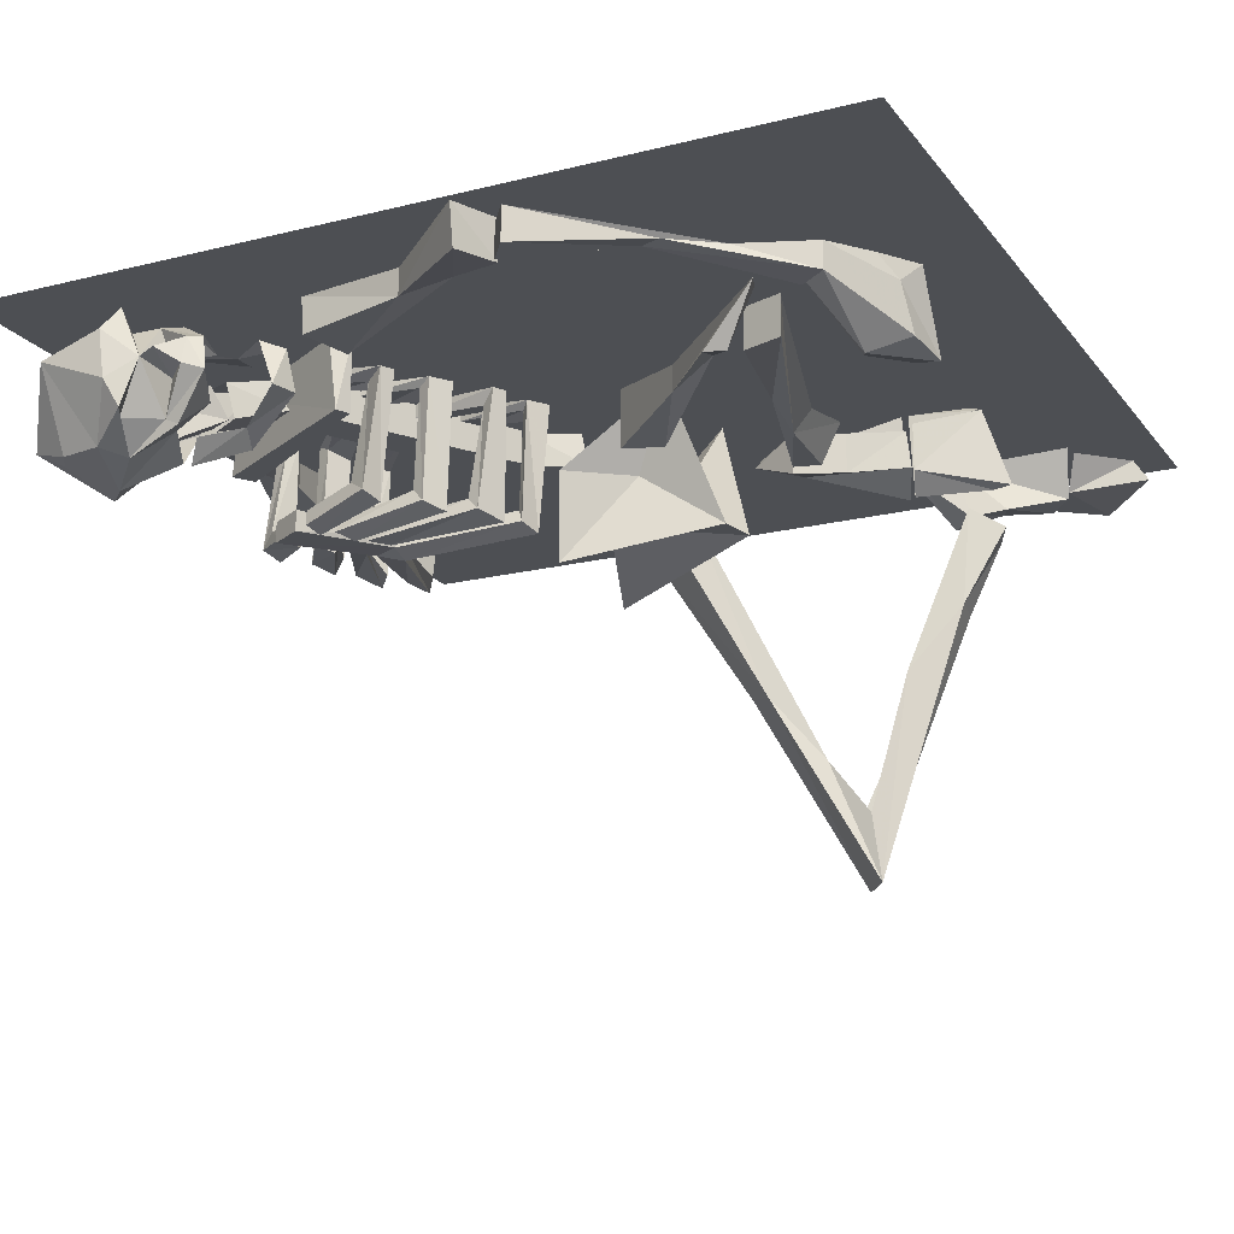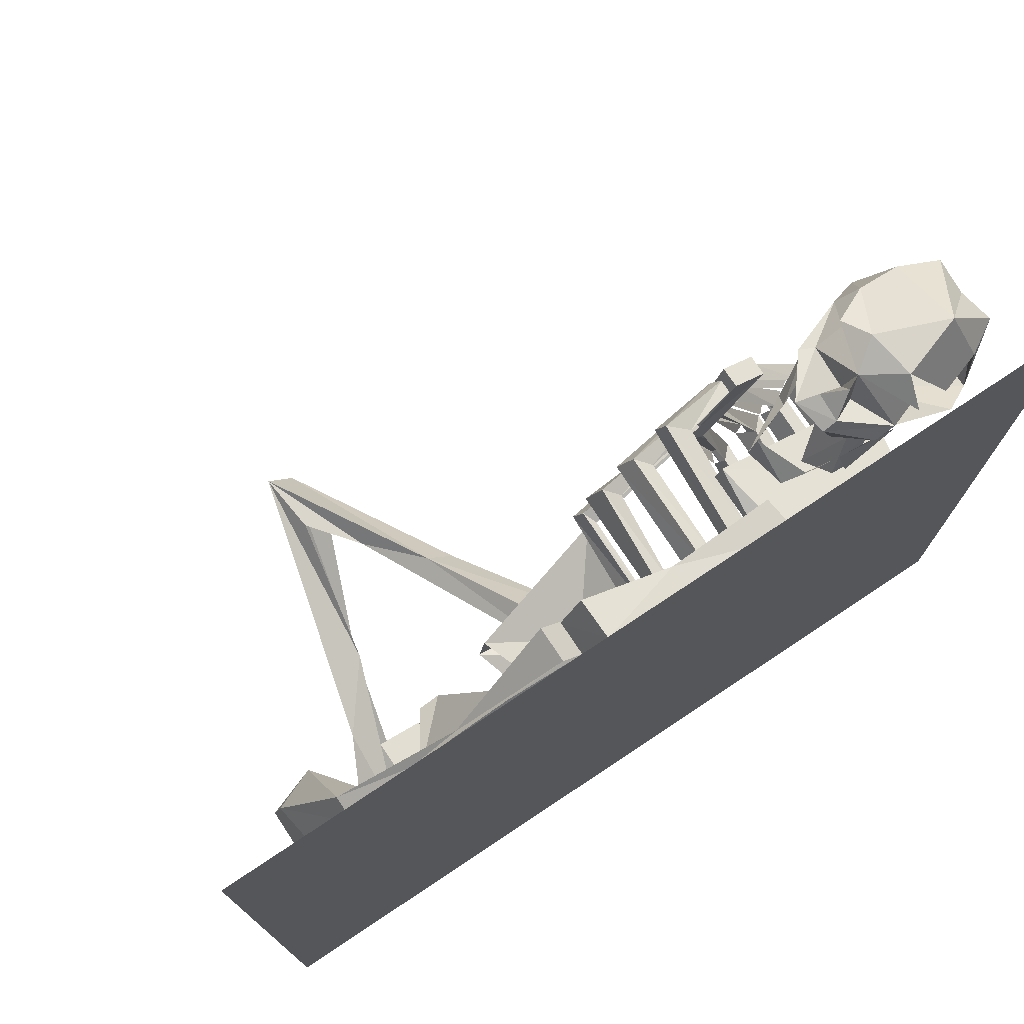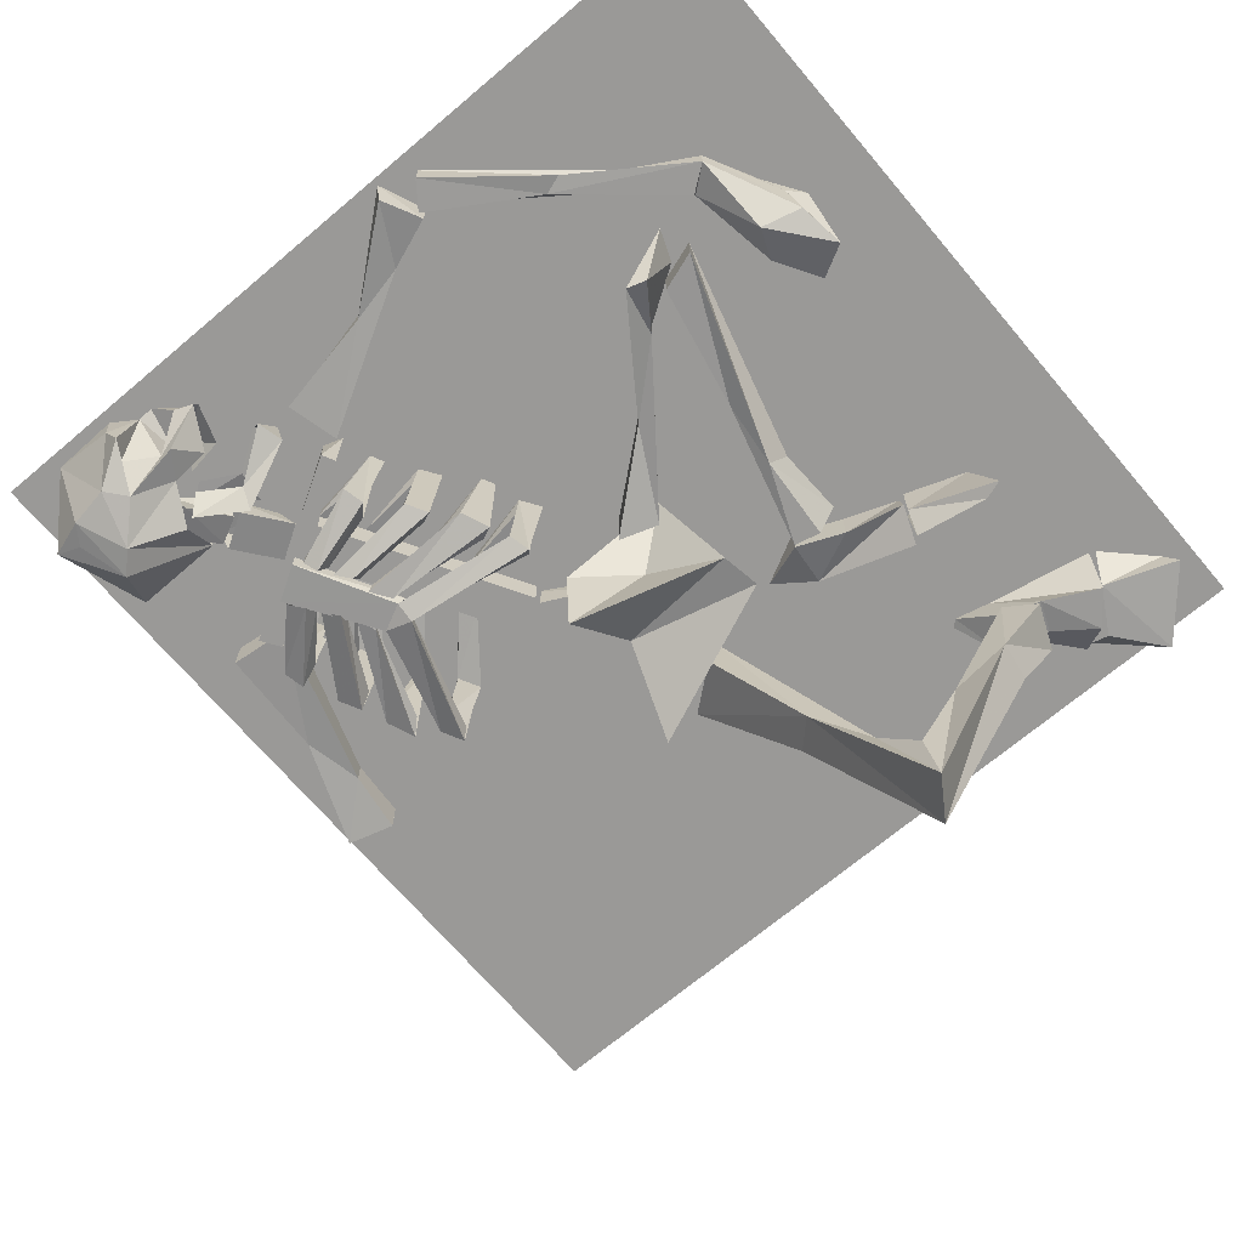
<metadata>
{"format":"obj","ext":"obj","renderer":"f3d","projection":"perspective","resolution":1024,"background":"white","views":[{"elev":-17.9,"azim":25.8,"up":"+Y"},{"elev":75.5,"azim":146.4,"up":"+Z"},{"elev":-69.0,"azim":40.2,"up":"+Y"}]}
</metadata>
<code>
v -0.1016 -0.01562 0.03125
v -0.1016 0.02344 0.03125
v -0.2344 0.02344 0.2578
v -0.2344 -0.01562 0.2578
v -0.1406 -0.01562 0.007812
v -0.2734 -0.01562 0.2344
v -0.1406 0.02344 0.007812
v -0.2734 0.02344 0.2344
v -0.1875 -0.1406 0.1562
v -0.2422 -0.1484 0.2656
v -0.2812 -0.1484 0.2422
v -0.2188 -0.1406 0.1406
v -0.1875 -0.1484 0.1328
v -0.04688 -0.125 0.1328
v -0.05469 -0.1094 0.125
v -0.1797 -0.125 0.1484
v -0.2422 -0.125 0.2656
v -0.2812 -0.125 0.2422
v -0.2109 -0.125 0.1328
v -0.2422 -0.1094 0.01562
v -0.2578 -0.125 0.007812
v -0.2422 -0.1328 -0.01562
v -0.1875 -0.1328 0.1328
v -0.03906 -0.1328 0.1094
v -0.04688 0.01562 0.125
v -0.05469 0.007812 0.1172
v -0.03906 0 0.1016
v -0.04688 -0.1172 0.1016
v -0.1094 0 0.1953
v -0.1094 -0.1172 0.2031
v -0.125 -0.1094 0.2266
v -0.125 0.007812 0.2188
v -0.1875 0.01562 0.1797
v -0.2031 0.01562 0.2109
v -0.1094 0.01562 0.2266
v -0.2031 0.03125 0.2031
v -0.1094 -0.125 0.2344
v -0.09375 -0.1328 0.2109
v -0.09375 0.01562 0.2031
v -0.2031 -0.1484 0.2109
v -0.2031 -0.1328 0.2031
v -0.2109 -0.125 0.2188
v -0.2188 -0.1406 0.2266
v -0.1562 0 0.25
v -0.1562 -0.1172 0.25
v -0.1719 -0.1094 0.2734
v -0.1641 0.007812 0.2578
v -0.2188 0.01562 0.2344
v -0.2344 0.01562 0.2578
v -0.1406 0.01562 0.2734
v -0.2344 0.03125 0.2578
v -0.1484 -0.125 0.2891
v -0.1406 -0.1328 0.2656
v -0.1328 0.01562 0.2578
v -0.2266 -0.1484 0.2422
v -0.2188 -0.1328 0.2344
v -0.2344 -0.125 0.2578
v -0.2344 -0.1406 0.2578
v -0.125 0.01562 0.07812
v -0.1406 0.01562 0.1016
v -0.1406 0.03125 0.1016
v -0.03125 0.01562 0.1016
v -0.07031 0 0.1484
v -0.07031 -0.125 0.1484
v -0.08594 -0.1094 0.1797
v -0.07812 0 0.1641
v -0.1641 0.007812 0.1328
v -0.1719 0.007812 0.1484
v -0.0625 0.01562 0.1719
v -0.1719 0.02344 0.1484
v -0.07031 -0.125 0.1875
v -0.05469 -0.1328 0.1562
v -0.05469 0.01562 0.1562
v -0.1875 -0.1406 0.1641
v -0.1875 -0.125 0.1641
v -0.2031 -0.125 0.1875
v -0.2031 -0.1406 0.1875
v -0.3047 -0.1094 0.1172
v -0.2891 -0.1172 0.09375
v -0.2891 0 0.08594
v -0.3047 0.007812 0.1094
v -0.3203 -0.125 0.1094
v -0.2578 -0.1406 0.2031
v -0.25 -0.125 0.1953
v -0.3203 0.01562 0.1016
v -0.3047 -0.1328 0.08594
v -0.2422 -0.1484 0.1875
v -0.2422 -0.1328 0.1797
v -0.2266 0.01562 0.1562
v -0.2422 0.01562 0.1875
v -0.2422 0.03125 0.1797
v -0.2969 0.01562 0.07812
v -0.3281 -0.1094 0.1797
v -0.3125 -0.1172 0.1562
v -0.3125 0 0.1562
v -0.3203 0.007812 0.1641
v -0.3438 -0.125 0.1719
v -0.2812 -0.1406 0.2344
v -0.2734 -0.125 0.2344
v -0.3359 0.01562 0.1562
v -0.3359 -0.1328 0.1484
v -0.2656 -0.1484 0.2188
v -0.2578 -0.1328 0.2109
v -0.2578 0.01562 0.2109
v -0.2734 0.01562 0.2344
v -0.2734 0.03125 0.2344
v -0.3281 0.01562 0.1406
v -0.2344 -0.1172 -0.007812
v -0.2266 0 -0.01562
v -0.2422 0.007812 0.007812
v -0.25 0.01562 0
v -0.2422 0.01562 -0.02344
v -0.1719 0.01562 0.05469
v -0.1797 0.01562 0.07812
v -0.1797 0.03125 0.07812
v -0.2812 -0.1094 0.0625
v -0.2656 -0.125 0.03906
v -0.2656 0 0.03906
v -0.2734 0 0.04688
v -0.2969 -0.125 0.05469
v -0.2344 -0.1406 0.1719
v -0.2344 -0.125 0.1719
v -0.2891 0.01562 0.03906
v -0.2812 -0.1328 0.02344
v -0.2266 -0.1406 0.1484
v -0.2266 -0.1328 0.1484
v -0.2031 0.007812 0.1094
v -0.2109 0.007812 0.125
v -0.2812 0.01562 0.02344
v -0.1562 -0.04688 0.3047
v -0.1641 -0.04688 0.3203
v -0.3672 -0.04688 0.2031
v -0.3516 -0.04688 0.1797
v -0.3516 0.03906 0.2109
v -0.3516 0.03906 0.1797
v -0.1797 0.03906 0.3125
v -0.1562 0.03906 0.3047
v -0.25 -0.01562 0.2734
v -0.2656 0.01562 0.2891
v -0.2891 0 0.3359
v -0.2812 -0.03906 0.3281
v -0.2891 -0.01562 0.25
v -0.3203 -0.03906 0.3047
v -0.2969 0.01562 0.2734
v -0.3281 0 0.3203
v -0.2891 -0.03906 0.3281
v -0.2969 -0.007812 0.3516
v -0.3281 -0.03906 0.3906
v -0.3125 -0.07031 0.375
v -0.3203 -0.03906 0.3125
v -0.3516 -0.07031 0.3594
v -0.3359 -0.007812 0.3281
v -0.3594 -0.03906 0.375
v -0.3594 0.01562 0.1797
v -0.4297 0.01562 0.1875
v -0.4375 0.02344 0.05469
v -0.4219 0.02344 -0.01562
v -0.4219 0.05469 -0.01562
v -0.3594 0.0625 0.1797
v -0.4297 0.0625 0.1875
v -0.4375 0.05469 0.05469
v -0.4922 0.0625 -0.07031
v -0.4844 0.01562 -0.07031
v -0.4297 0.01562 -0.08594
v -0.4297 0.0625 -0.08594
v -0.04688 0.02344 -0.007812
v -0.07031 0.02344 -0.04688
v -0.125 0.02344 -0.01562
v -0.1016 0.02344 0.02344
v -0.03906 -0.01562 -0.007812
v -0.1016 -0.01562 0.02344
v -0.05469 -0.01562 -0.04688
v -0.125 -0.01562 -0.01562
v -0.3359 0.007812 0.4922
v -0.3281 -0.04688 0.4922
v -0.2969 -0.02344 0.4766
v -0.3281 0.03906 0.4688
v -0.3359 0.02344 0.4375
v -0.3125 0.03125 0.4219
v -0.2891 -0.01562 0.4297
v -0.2578 0 0.4531
v -0.2422 0 0.4453
v -0.2891 0.03125 0.4141
v -0.2578 0 0.3984
v -0.3047 0.007812 0.3906
v -0.2812 -0.01562 0.4766
v -0.2578 -0.03125 0.4609
v -0.2891 -0.03125 0.4297
v -0.2891 -0.07812 0.4375
v -0.2344 -0.03906 0.4531
v -0.4062 -0.01562 0.4922
v -0.3594 -0.1016 0.4531
v -0.3125 -0.07812 0.4844
v -0.3281 -0.07812 0.4609
v -0.3281 0.01562 0.3438
v -0.3281 -0.04688 0.3203
v -0.3906 0.03906 0.3594
v -0.4219 0.02344 0.3438
v -0.4297 -0.05469 0.3203
v -0.4609 -0.007812 0.4219
v -0.4297 0.007812 0.3906
v -0.4219 0.01562 0.4297
v -0.375 0.03125 0.4297
v -0.4531 -0.04688 0.4219
v -0.4531 -0.08594 0.4297
v -0.375 -0.125 0.3906
v -0.2969 -0.07812 0.4062
v -0.3359 -0.1094 0.4297
v -0.4062 -0.1016 0.4453
v -0.3984 -0.125 0.3672
v -0.3203 -0.09375 0.3594
v -0.2734 -0.08594 0.4375
v -0.2578 -0.05469 0.4062
v -0.4219 -0.1016 0.4219
v -0.1953 0.007812 0.3672
v -0.1953 -0.03906 0.3906
v -0.1875 -0.03906 0.3594
v -0.25 -0.0625 0.3516
v -0.2578 -0.07812 0.3281
v -0.3047 -0.1016 0.3672
v -0.2891 -0.07812 0.3828
v -0.2188 0.01562 0.3828
v -0.2656 0.01562 0.3516
v -0.3281 0.02344 0.3594
v -0.3125 0.02344 0.375
v -0.2734 0.02344 0.3125
v -0.04688 0.02344 0.3984
v -0.1719 0.01562 0.375
v -0.1562 0.01562 0.3125
v 0.02344 0.02344 0.4141
v 0.0625 0.01562 0.4844
v 0.0625 0.0625 0.4922
v -0.04688 0.05469 0.3984
v -0.1797 0.0625 0.3672
v -0.1562 0.0625 0.3125
v 0.02344 0.05469 0.4141
v 0.08594 0.01562 0.4375
v 0.08594 0.0625 0.4375
v 0.2031 0.03906 0.3672
v 0.08594 0.01562 0.4453
v 0.08594 0.05469 0.4453
v 0.2734 0.03906 0.3125
v 0.3281 0.01562 0.2656
v 0.3594 0.01562 0.2891
v 0.2266 0.03906 0.375
v 0.1094 0.01562 0.4766
v 0.1094 0.05469 0.4766
v 0.2812 0.03906 0.3359
v 0.3594 0.04688 0.2891
v 0.3359 0.04688 0.2578
v 0.3281 0.02344 0.2656
v 0.3516 -0.02344 0.1641
v 0.3672 -0.03906 0.2031
v 0.4141 -0.02344 0.1875
v 0.4062 0.03125 0.2031
v 0.3906 0.05469 0.2266
v 0.4219 0.05469 0.1797
v 0.4219 -0.03125 0.1328
v 0.4062 0.05469 0.1484
v 0.3828 -0.01562 0.1094
v 0.3516 0.03125 0.1719
v 0.3672 0.0625 0.2109
v 0.3359 0.04688 0.2656
v -0.05469 -0.03125 -0.1719
v 0.0625 0.0625 -0.1484
v 0.02344 -0.03125 -0.1094
v -0.07031 -0.1328 -0.1641
v -0.03906 -0.07031 -0.0625
v -0.01562 0.03125 -0.0625
v -0.05469 -0.03125 0.03125
v -0.0625 -0.1328 0.01562
v 0.01562 -0.03125 -0.02344
v 0.0625 0.0625 0.007812
v 0.1094 -0.09375 -0.04688
v 0.1172 -0.09375 -0.09375
v 0.1719 -0.4609 -0.2969
v 0.2031 -0.4609 -0.25
v 0.09375 -0.25 -0.1953
v 0.0625 -0.2422 -0.2266
v 0.125 -0.3203 -0.2656
v 0.1641 -0.3828 -0.2891
v 0.2266 -0.2266 -0.3203
v 0.2812 -0.1328 -0.3594
v 0.2891 -0.1328 -0.3125
v 0.1953 -0.3828 -0.2422
v 0.1484 -0.3203 -0.2344
v 0.02344 -0.03125 -0.1406
v 0.01562 -0.08594 -0.1328
v -0.03906 -0.07031 -0.1797
v -0.01562 -0.02344 -0.2031
v 0.2969 -0.01562 -0.3203
v 0.3359 -0.03906 -0.3359
v 0.3125 -0.03906 -0.3906
v 0.2734 -0.03125 -0.3672
v 0.2266 -0.2109 -0.2891
v 0.4141 0.01562 -0.5
v 0.4844 0.02344 -0.4219
v 0.3984 0.007812 -0.3828
v 0.3672 0.007812 -0.4375
v 0.3438 0.03906 -0.4453
v 0.3906 0.03906 -0.4844
v 0.4688 0.04688 -0.4141
v 0.4141 0.04688 -0.3594
v 0.3359 0.03125 -0.4453
v 0.3672 0 -0.4219
v 0.2344 0.02344 -0.3203
v 0.2578 0.04688 -0.3594
v 0.3203 -0.007812 -0.3828
v 0.2656 -0.02344 -0.3672
v 0.2422 0.02344 -0.3125
v 0.2812 0.03906 -0.3281
v 0.2969 -0.02344 -0.3281
v 0.3359 -0.01562 -0.3438
v 0.3984 0 -0.3828
v 0.4062 0.05469 -0.3594
v 0.1953 -0.01562 -0.1172
v 0.2031 -0.01562 -0.01562
v 0.1641 -0.01562 -0.1094
v 0.2109 -0.007812 0.0625
v 0.2188 0.007812 0.0625
v 0.1719 0.03125 -0.1016
v 0.2188 0.03125 -0.1172
v 0.2188 0.01562 -0.03125
v 0.2891 0.03125 0.2266
v 0.2891 -0.01562 0.2266
v 0.2422 -0.01562 0.2109
v 0.2422 0.03125 0.2109
v 0.2891 -0.02344 -0.1562
v 0.3906 -0.04688 -0.1875
v 0.3594 0.04688 -0.1875
v 0.2891 0.03125 -0.1562
v 0.3672 -0.04688 -0.1953
v 0.2812 -0.04688 -0.1797
v 0.3438 0.05469 -0.1953
v 0.2734 0.05469 -0.1875
v 0.1172 0.007812 -0.1328
v 0.2656 0.05469 -0.1875
v 0.1562 0.02344 -0.1641
v 0.1562 -0.007812 -0.1641
v 0.1094 0 -0.1328
v 0.1641 0.02344 -0.1094
v 0.1641 -0.02344 -0.1094
v 0.2188 0.02344 -0.1328
v 0.2188 -0.02344 -0.1328
v 0.2812 0.02344 -0.1562
v 0.2891 -0.02344 -0.1484
v 0.2734 -0.04688 -0.1875
v 0.1172 0 0.1094
v 0.2109 -0.02344 0.2422
v 0.2734 0.03906 0.2578
v 0.1172 0.03125 0.1094
v 0.01562 0.05469 0.02344
v 0.01562 -0.01562 0.02344
v 0.0625 -0.01562 0.007812
v 0.1953 0 0.1797
v 0.2344 -0.02344 0.2344
v 0.2578 0.04688 0.2188
v 0.1953 0.03125 0.1797
v 0.0625 0.05469 0.007812
v -0.5 0.0625 0.5
v -0.5 0.0625 -0.5
v 0.5 0.0625 -0.5
v 0.5 0.0625 0.5
f 1 2 3
f 1 3 4
f 1 4 5
f 5 4 6
f 5 6 7
f 7 6 8
f 9 10 11
f 9 11 12
f 9 12 13
f 9 13 14
f 9 14 15
f 9 15 16
f 9 16 10
f 10 16 17
f 10 17 11
f 11 17 18
f 11 18 12
f 12 18 19
f 12 19 20
f 12 20 21
f 12 21 13
f 13 21 22
f 13 22 23
f 13 23 24
f 13 24 14
f 14 24 25
f 14 25 26
f 14 26 15
f 15 26 27
f 15 27 28
f 23 19 18
f 23 18 17
f 23 17 16
f 29 30 31
f 29 31 32
f 29 32 33
f 33 32 34
f 34 32 35
f 34 35 36
f 32 31 37
f 32 37 35
f 35 37 38
f 35 38 39
f 38 40 41
f 38 41 30
f 31 42 43
f 31 43 37
f 37 43 40
f 37 40 38
f 44 45 46
f 44 46 47
f 44 47 48
f 48 47 49
f 49 47 50
f 49 50 51
f 47 46 52
f 47 52 50
f 50 52 53
f 50 53 54
f 53 55 56
f 53 56 45
f 46 57 58
f 46 58 52
f 52 58 55
f 52 55 53
f 28 24 23
f 59 27 26
f 59 26 60
f 60 26 25
f 60 25 61
f 62 25 24
f 63 64 65
f 63 65 66
f 63 66 67
f 67 66 68
f 68 66 69
f 68 69 70
f 66 65 71
f 66 71 69
f 69 71 72
f 69 72 73
f 72 74 75
f 72 75 64
f 65 76 77
f 65 77 71
f 71 77 74
f 71 74 72
f 78 79 80
f 78 80 81
f 78 81 82
f 78 82 83
f 78 83 84
f 82 81 85
f 82 85 86
f 82 86 87
f 82 87 83
f 88 87 86
f 88 86 79
f 81 80 89
f 81 89 90
f 81 90 85
f 85 90 91
f 86 85 92
f 93 94 95
f 93 95 96
f 93 96 97
f 93 97 98
f 93 98 99
f 97 96 100
f 97 100 101
f 97 101 102
f 97 102 98
f 103 102 101
f 103 101 94
f 96 95 104
f 96 104 105
f 96 105 100
f 100 105 106
f 101 100 107
f 20 108 109
f 20 109 110
f 20 110 21
f 21 110 111
f 21 111 22
f 22 111 112
f 23 22 108
f 110 109 113
f 110 113 114
f 110 114 111
f 111 114 115
f 116 117 118
f 116 118 119
f 116 119 120
f 116 120 121
f 116 121 122
f 120 119 123
f 120 123 124
f 120 124 125
f 120 125 121
f 126 125 124
f 126 124 117
f 119 118 127
f 119 127 128
f 124 123 129
f 130 131 132
f 130 132 133
f 133 132 134
f 133 134 135
f 135 134 136
f 135 136 137
f 137 136 131
f 137 131 130
f 131 136 134
f 131 134 132
f 138 139 140
f 138 140 141
f 138 141 142
f 142 141 143
f 142 143 144
f 144 143 145
f 144 145 139
f 139 145 140
f 146 147 148
f 146 148 149
f 146 149 150
f 150 149 151
f 150 151 152
f 152 151 153
f 152 153 147
f 147 153 148
f 154 155 156
f 154 156 157
f 154 157 158
f 154 158 159
f 154 159 160
f 154 160 155
f 155 160 156
f 156 160 161
f 156 161 162
f 156 162 163
f 156 163 157
f 157 163 164
f 157 164 158
f 158 164 165
f 165 164 162
f 162 164 163
f 166 167 168
f 166 168 169
f 166 169 170
f 170 169 171
f 170 171 172
f 172 171 173
f 172 173 167
f 167 173 168
f 174 175 176
f 174 176 177
f 177 176 178
f 178 176 179
f 179 176 180
f 179 180 181
f 179 181 182
f 179 182 183
f 183 182 184
f 183 184 185
f 186 187 181
f 186 181 180
f 186 180 176
f 186 176 188
f 186 188 187
f 187 188 189
f 187 189 190
f 187 190 181
f 181 190 182
f 174 191 175
f 175 191 192
f 175 192 193
f 175 193 176
f 176 193 194
f 176 194 189
f 176 189 188
f 176 188 186
f 176 186 180
f 195 196 197
f 197 196 198
f 198 196 199
f 198 199 200
f 198 200 201
f 198 201 202
f 202 201 200
f 202 200 191
f 202 191 203
f 203 191 174
f 204 200 199
f 204 199 205
f 204 205 191
f 204 191 200
f 206 207 208
f 206 208 192
f 206 192 209
f 206 209 210
f 206 210 196
f 206 196 211
f 206 211 207
f 207 212 208
f 208 212 189
f 208 189 194
f 208 194 193
f 208 193 192
f 212 190 189
f 190 212 213
f 213 212 207
f 214 205 210
f 214 210 209
f 214 209 205
f 205 209 191
f 191 209 192
f 199 210 205
f 210 199 196
f 215 216 217
f 217 216 218
f 217 218 219
f 219 218 220
f 220 218 221
f 222 216 215
f 222 215 223
f 224 225 223
f 224 223 226
f 227 228 229
f 227 229 230
f 227 230 231
f 227 231 232
f 227 232 233
f 227 233 234
f 227 234 228
f 228 234 229
f 229 234 235
f 229 235 236
f 229 236 230
f 230 236 237
f 230 237 231
f 231 237 232
f 232 237 238
f 238 237 236
f 239 240 241
f 239 241 242
f 239 242 243
f 239 243 244
f 239 244 245
f 239 245 246
f 239 246 240
f 240 246 241
f 241 246 247
f 247 246 245
f 247 245 248
f 248 245 244
f 248 244 249
f 249 244 250
f 250 244 243
f 250 243 242
f 251 252 253
f 251 253 244
f 244 253 254
f 244 254 249
f 249 254 255
f 249 255 256
f 256 255 257
f 257 255 258
f 257 258 259
f 259 258 260
f 259 260 261
f 259 261 262
f 262 261 263
f 263 261 251
f 251 261 252
f 252 261 260
f 252 260 258
f 252 258 253
f 253 258 254
f 254 258 255
f 264 265 266
f 264 266 267
f 264 267 268
f 264 268 269
f 269 268 270
f 270 268 271
f 270 271 272
f 270 272 273
f 273 272 274
f 274 272 271
f 274 271 268
f 274 268 275
f 275 268 267
f 275 267 266
f 275 266 265
f 276 277 278
f 276 278 279
f 276 279 280
f 276 280 281
f 276 281 282
f 276 282 283
f 276 283 284
f 276 284 277
f 276 277 285
f 276 285 281
f 277 285 286
f 277 286 278
f 278 286 287
f 278 287 288
f 278 288 289
f 278 289 279
f 279 289 290
f 279 290 280
f 289 288 287
f 289 287 290
f 291 284 292
f 292 284 293
f 293 284 283
f 293 283 294
f 294 283 282
f 284 295 277
f 277 295 285
f 295 284 291
f 296 297 298
f 296 298 299
f 296 299 300
f 296 300 301
f 296 301 297
f 297 301 302
f 297 302 298
f 298 302 303
f 304 305 306
f 304 306 307
f 305 308 306
f 306 308 309
f 306 309 310
f 306 310 311
f 311 310 312
f 311 312 313
f 311 313 314
f 311 314 315
f 309 312 310
f 312 309 308
f 312 308 313
f 313 308 305
f 313 305 314
f 316 317 318
f 318 317 319
f 318 319 320
f 318 320 321
f 317 316 322
f 317 322 323
f 317 323 324
f 317 324 325
f 317 325 319
f 319 325 326
f 319 326 320
f 320 326 327
f 327 326 324
f 324 326 325
f 328 329 330
f 328 330 331
f 332 328 333
f 332 333 334
f 332 334 329
f 332 329 328
f 329 334 330
f 330 334 335
f 335 334 333
f 336 337 338
f 336 338 339
f 336 339 340
f 336 340 341
f 341 340 342
f 341 342 343
f 343 342 344
f 343 344 345
f 345 344 346
f 346 344 339
f 346 339 347
f 347 339 338
f 347 338 337
f 339 342 340
f 342 339 344
f 348 349 350
f 348 350 351
f 348 351 352
f 348 352 353
f 348 353 354
f 348 354 355
f 348 355 349
f 349 355 356
f 349 356 350
f 350 356 357
f 350 357 358
f 350 358 351
f 355 358 356
f 356 358 357
f 354 358 355
f 358 354 359
f 359 354 352
f 352 354 353
f 360 361 362
f 360 362 363

</code>
